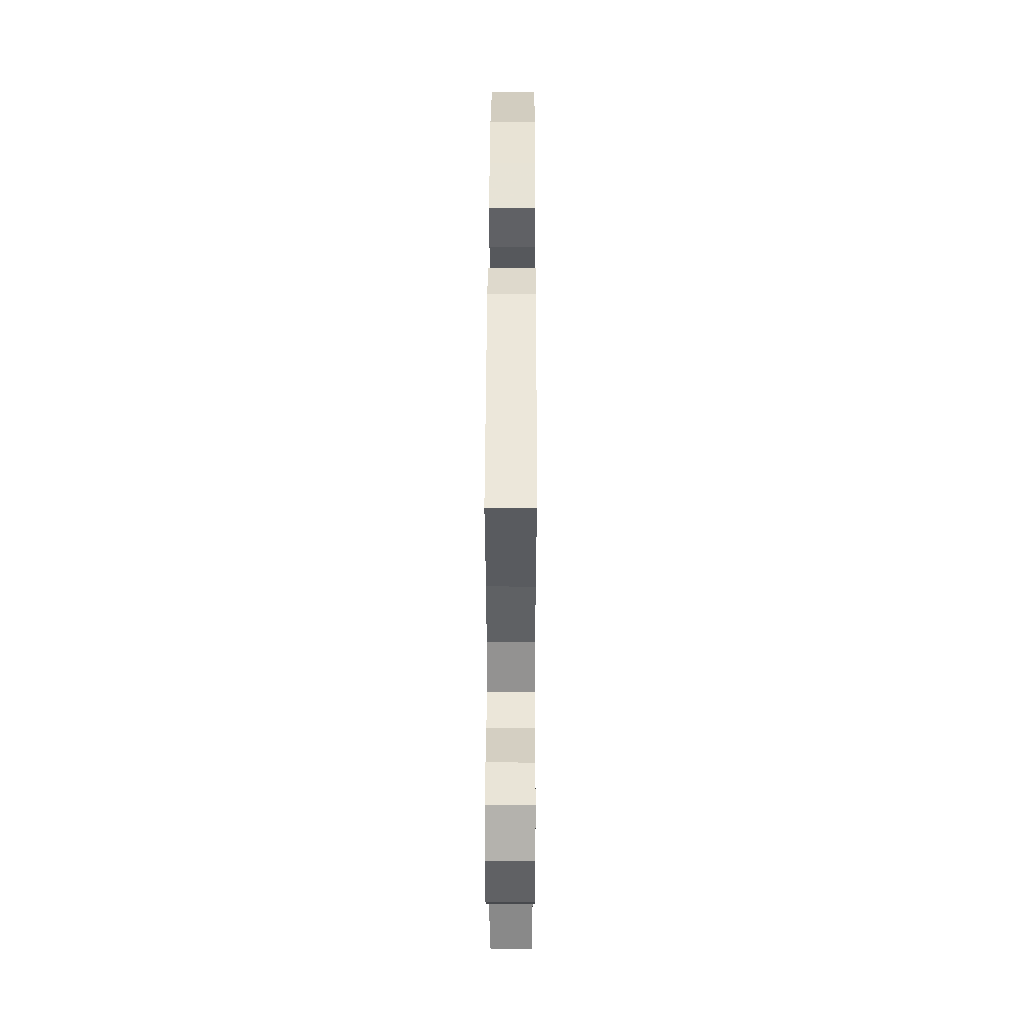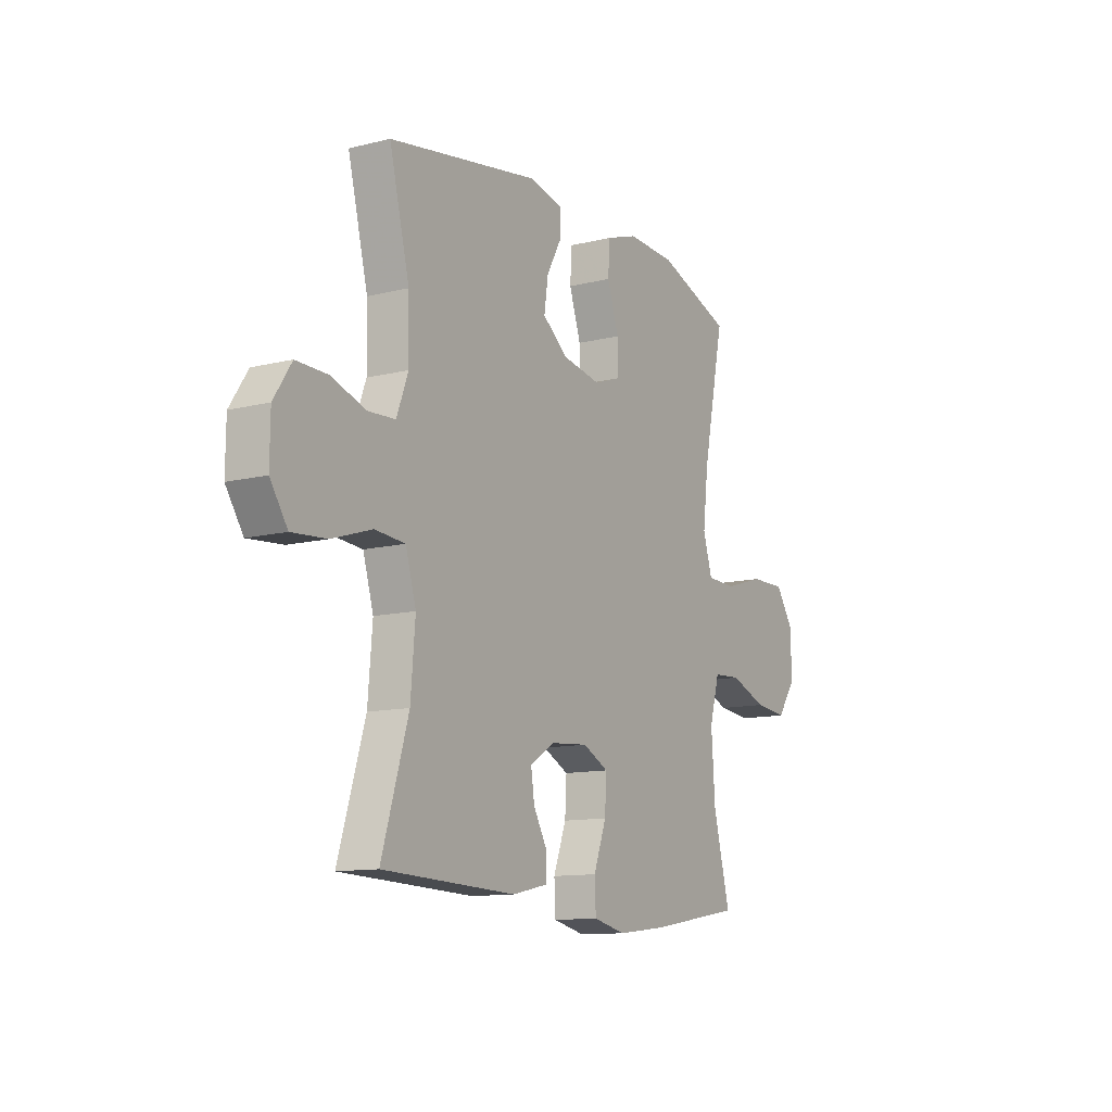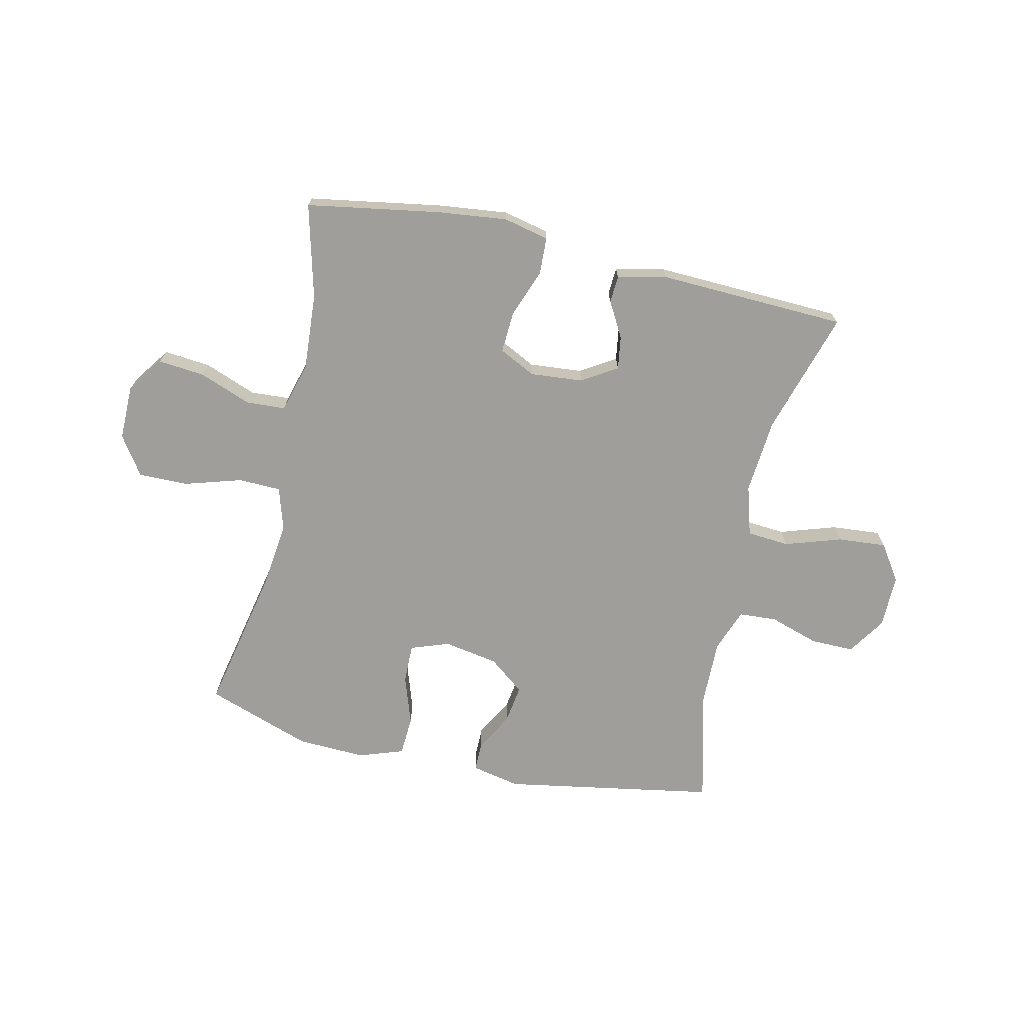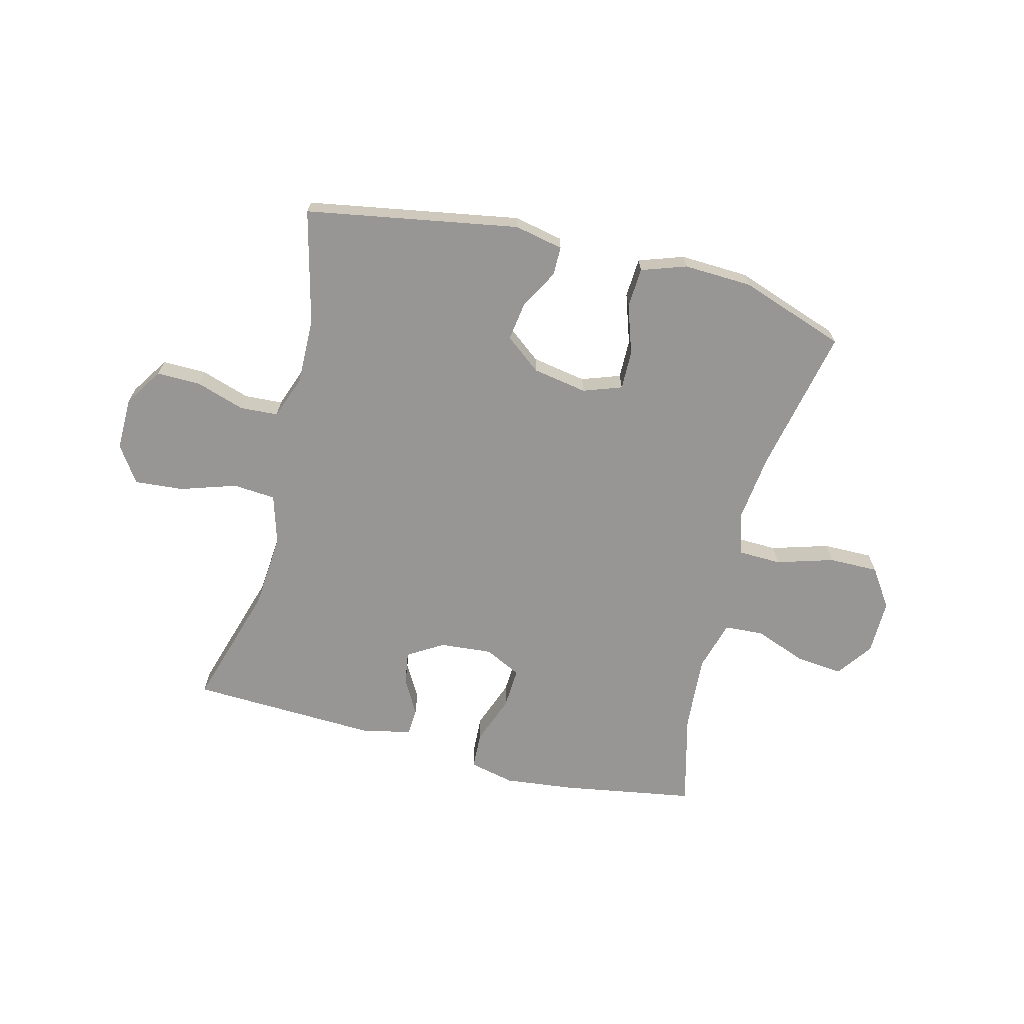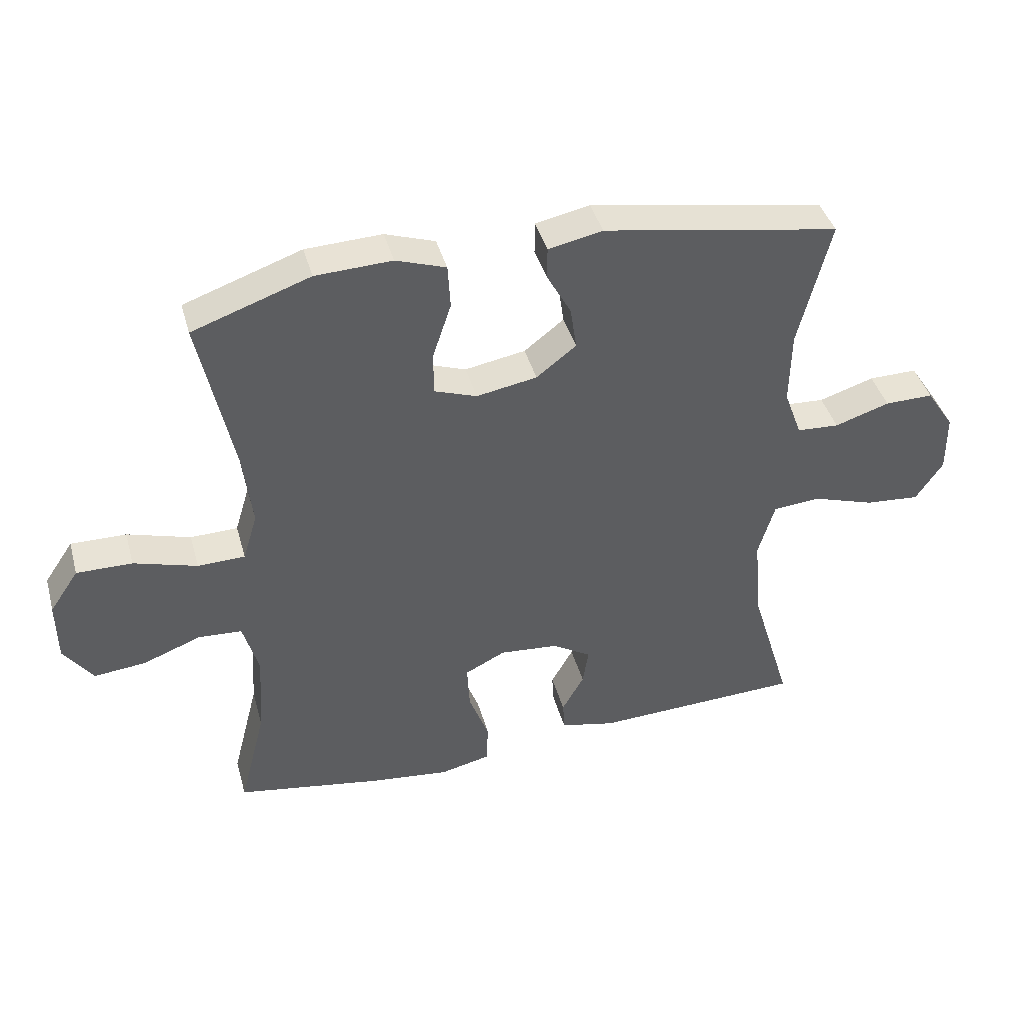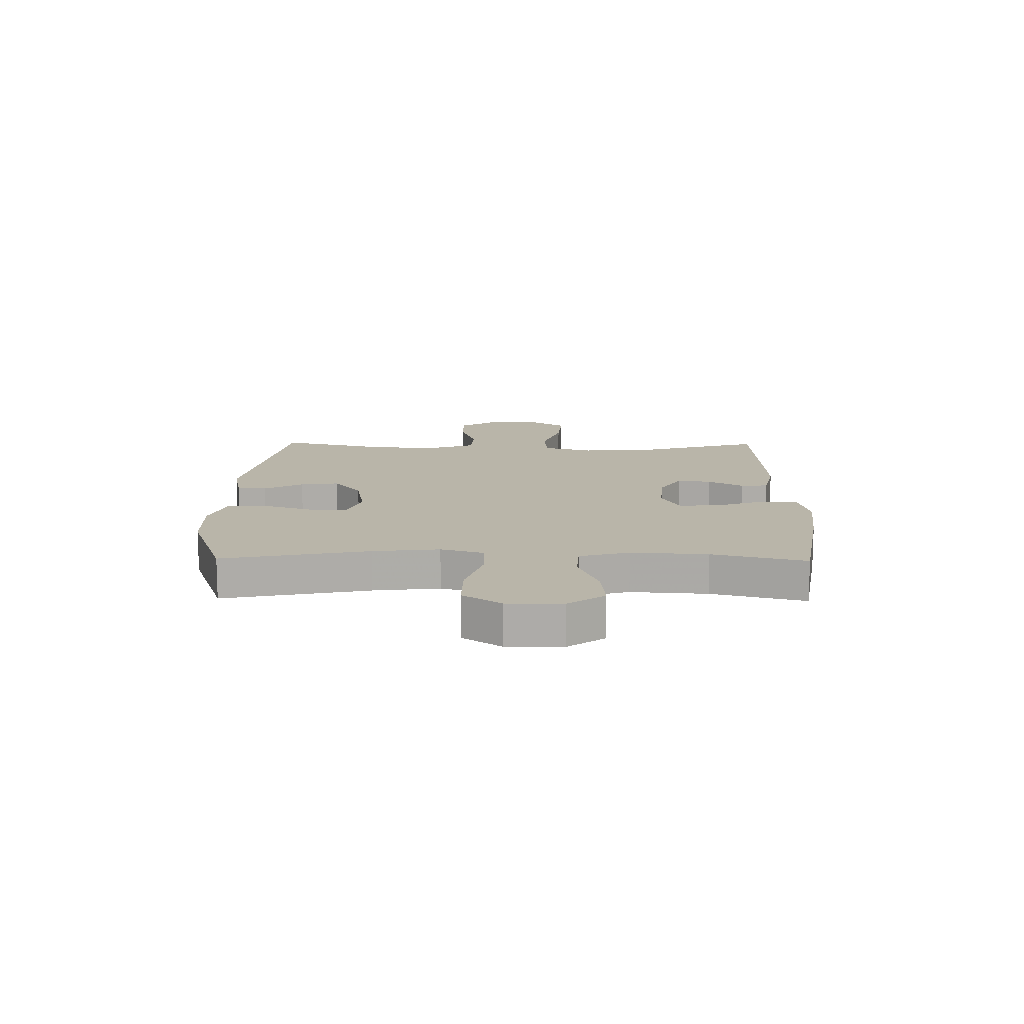
<metadata>
{"format":"obj","ext":"obj","renderer":"f3d","projection":"perspective","resolution":1024,"background":"white","views":[{"elev":43.7,"azim":-89.8,"up":"+Z"},{"elev":-11.9,"azim":-59.3,"up":"+Z"},{"elev":-70.8,"azim":167.4,"up":"+Y"},{"elev":-67.9,"azim":-14.2,"up":"+Y"},{"elev":41.5,"azim":164.7,"up":"+Z"},{"elev":13.4,"azim":90.9,"up":"+Y"}]}
</metadata>
<code>
v 0.5 0.07 0.5
v 0.446 0.07 0.242
v 0.432 0.07 0.125
v 0.455 0.07 0.049
v 0.53 0.07 0.047
v 0.63 0.07 0.077
v 0.718 0.07 0.078
v 0.764 0.07 0.01
v 0.763 0.07 -0.087
v 0.717 0.07 -0.151
v 0.635 0.07 -0.143
v 0.543 0.07 -0.108
v 0.474 0.07 -0.112
v 0.449 0.07 -0.2
v 0.458 0.07 -0.335
v 0.5 0.07 -0.5
v 0.266 0.07 -0.539
v 0.143 0.07 -0.553
v 0.063 0.07 -0.535
v 0.06 0.07 -0.47
v 0.092 0.07 -0.384
v 0.096 0.07 -0.311
v 0.032 0.07 -0.279
v -0.061 0.07 -0.287
v -0.123 0.07 -0.325
v -0.114 0.07 -0.384
v -0.079 0.07 -0.446
v -0.082 0.07 -0.494
v -0.169 0.07 -0.513
v -0.5 0.07 -0.5
v -0.434 0.07 -0.282
v -0.423 0.07 -0.149
v -0.449 0.07 -0.061
v -0.524 0.07 -0.055
v -0.623 0.07 -0.087
v -0.709 0.07 -0.094
v -0.752 0.07 -0.03
v -0.751 0.07 0.064
v -0.707 0.07 0.131
v -0.63 0.07 0.13
v -0.543 0.07 0.102
v -0.476 0.07 0.106
v -0.448 0.07 0.182
v -0.45 0.07 0.299
v -0.5 0.07 0.5
v -0.125 0.07 0.565
v -0.039 0.07 0.547
v -0.039 0.07 0.496
v -0.077 0.07 0.427
v -0.087 0.07 0.359
v -0.024 0.07 0.31
v 0.072 0.07 0.293
v 0.14 0.07 0.317
v 0.139 0.07 0.386
v 0.11 0.07 0.473
v 0.114 0.07 0.543
v 0.193 0.07 0.57
v 0.314 0.07 0.565
v 0.5 0 0.5
v 0.446 0 0.242
v 0.432 0 0.125
v 0.455 0 0.049
v 0.53 0 0.047
v 0.63 0 0.077
v 0.718 0 0.078
v 0.764 0 0.01
v 0.763 0 -0.087
v 0.717 0 -0.151
v 0.635 0 -0.143
v 0.543 0 -0.108
v 0.474 0 -0.112
v 0.449 0 -0.2
v 0.458 0 -0.335
v 0.5 0 -0.5
v 0.266 0 -0.539
v 0.143 0 -0.553
v 0.063 0 -0.535
v 0.06 0 -0.47
v 0.092 0 -0.384
v 0.096 0 -0.311
v 0.032 0 -0.279
v -0.061 0 -0.287
v -0.123 0 -0.325
v -0.114 0 -0.384
v -0.079 0 -0.446
v -0.082 0 -0.494
v -0.169 0 -0.513
v -0.5 0 -0.5
v -0.434 0 -0.282
v -0.423 0 -0.149
v -0.449 0 -0.061
v -0.524 0 -0.055
v -0.623 0 -0.087
v -0.709 0 -0.094
v -0.752 0 -0.03
v -0.751 0 0.064
v -0.707 0 0.131
v -0.63 0 0.13
v -0.543 0 0.102
v -0.476 0 0.106
v -0.448 0 0.182
v -0.45 0 0.299
v -0.5 0 0.5
v -0.125 0 0.565
v -0.039 0 0.547
v -0.039 0 0.496
v -0.077 0 0.427
v -0.087 0 0.359
v -0.024 0 0.31
v 0.072 0 0.293
v 0.14 0 0.317
v 0.139 0 0.386
v 0.11 0 0.473
v 0.114 0 0.543
v 0.193 0 0.57
v 0.314 0 0.565
f 57 58 1 2
f 54 55 56 57
f 53 54 57 2
f 52 53 2 3
f 51 52 3 4
f 46 47 48 49
f 44 45 46 49
f 43 44 49 50
f 42 43 50 51
f 38 39 40 41
f 38 41 42
f 37 38 42
f 34 35 36 37
f 33 34 37 42
f 32 33 42 51
f 28 29 30 31
f 26 27 28 31
f 25 26 31 32
f 24 25 32 51
f 18 19 20 21
f 18 21 22
f 15 16 17 18
f 14 15 18 22
f 13 14 22 23
f 9 10 11 12
f 9 12 13
f 8 9 13
f 5 6 7 8
f 4 5 8 13
f 23 24 51
f 4 13 23 51
f 60 59 116 115
f 115 114 113 112
f 60 115 112 111
f 61 60 111 110
f 62 61 110 109
f 107 106 105 104
f 107 104 103 102
f 108 107 102 101
f 109 108 101 100
f 99 98 97 96
f 100 99 96
f 100 96 95
f 95 94 93 92
f 100 95 92 91
f 109 100 91 90
f 89 88 87 86
f 89 86 85 84
f 90 89 84 83
f 109 90 83 82
f 79 78 77 76
f 80 79 76
f 76 75 74 73
f 80 76 73 72
f 81 80 72 71
f 70 69 68 67
f 71 70 67
f 71 67 66
f 66 65 64 63
f 71 66 63 62
f 109 82 81
f 109 81 71 62
f 1 59 60 2
f 2 60 61 3
f 3 61 62 4
f 4 62 63 5
f 5 63 64 6
f 6 64 65 7
f 7 65 66 8
f 8 66 67 9
f 9 67 68 10
f 10 68 69 11
f 11 69 70 12
f 12 70 71 13
f 13 71 72 14
f 14 72 73 15
f 15 73 74 16
f 16 74 75 17
f 17 75 76 18
f 18 76 77 19
f 19 77 78 20
f 20 78 79 21
f 21 79 80 22
f 22 80 81 23
f 23 81 82 24
f 24 82 83 25
f 25 83 84 26
f 26 84 85 27
f 27 85 86 28
f 28 86 87 29
f 29 87 88 30
f 30 88 89 31
f 31 89 90 32
f 32 90 91 33
f 33 91 92 34
f 34 92 93 35
f 35 93 94 36
f 36 94 95 37
f 37 95 96 38
f 38 96 97 39
f 39 97 98 40
f 40 98 99 41
f 41 99 100 42
f 42 100 101 43
f 43 101 102 44
f 44 102 103 45
f 45 103 104 46
f 46 104 105 47
f 47 105 106 48
f 48 106 107 49
f 49 107 108 50
f 50 108 109 51
f 51 109 110 52
f 52 110 111 53
f 53 111 112 54
f 54 112 113 55
f 55 113 114 56
f 56 114 115 57
f 57 115 116 58
f 58 116 59 1

</code>
